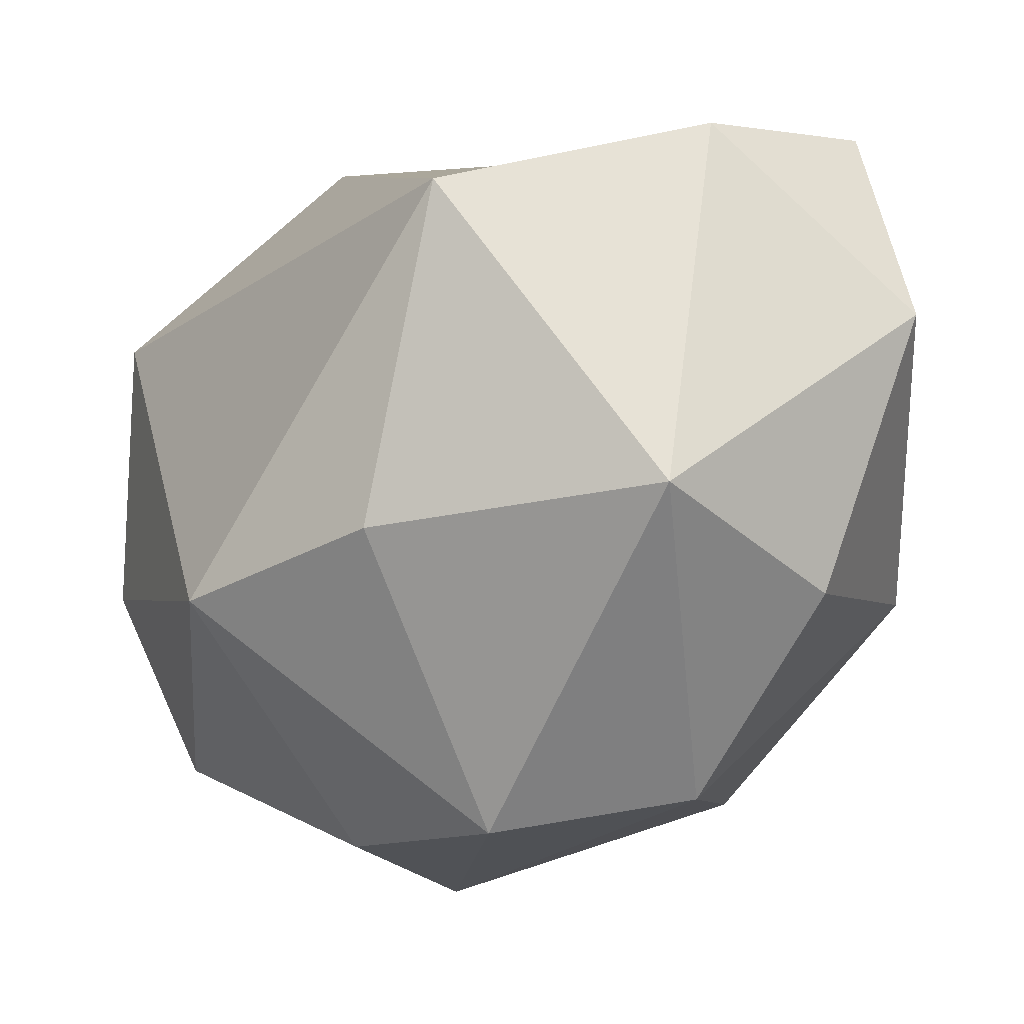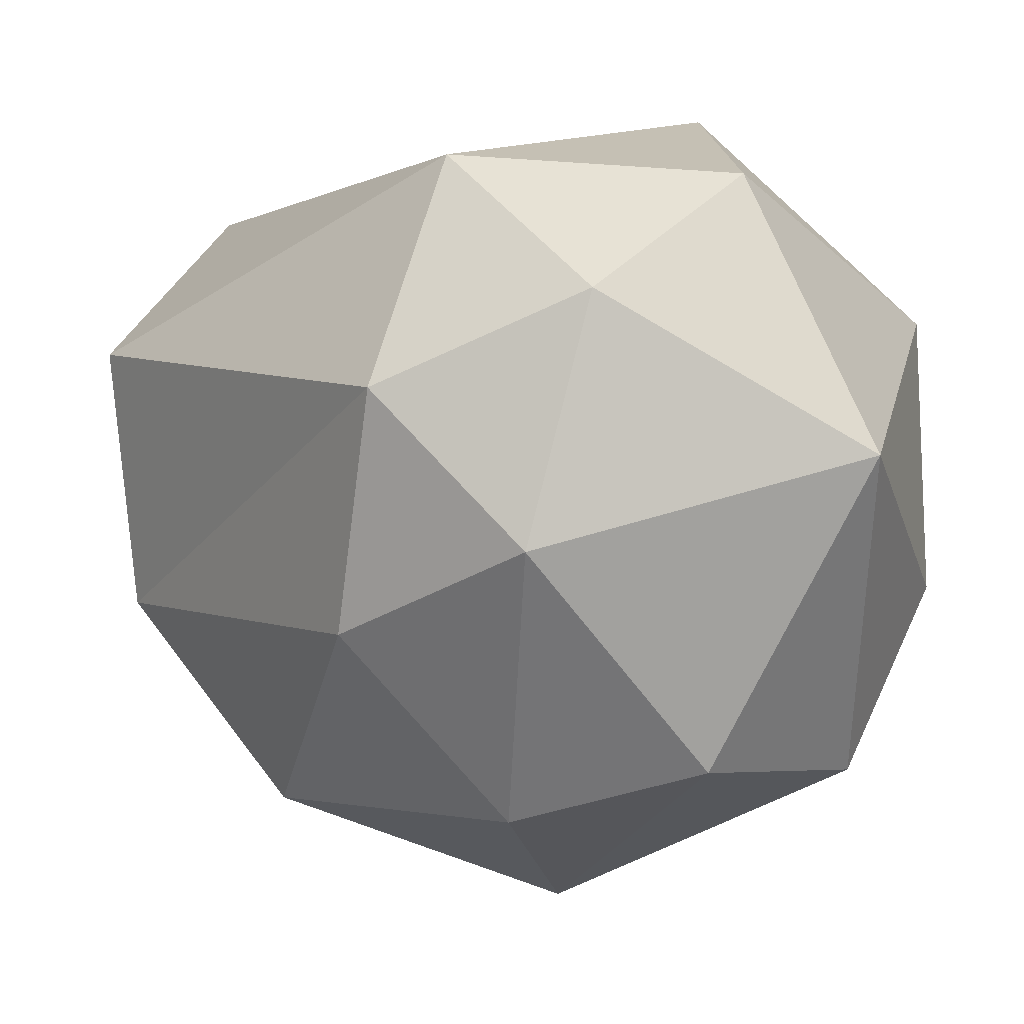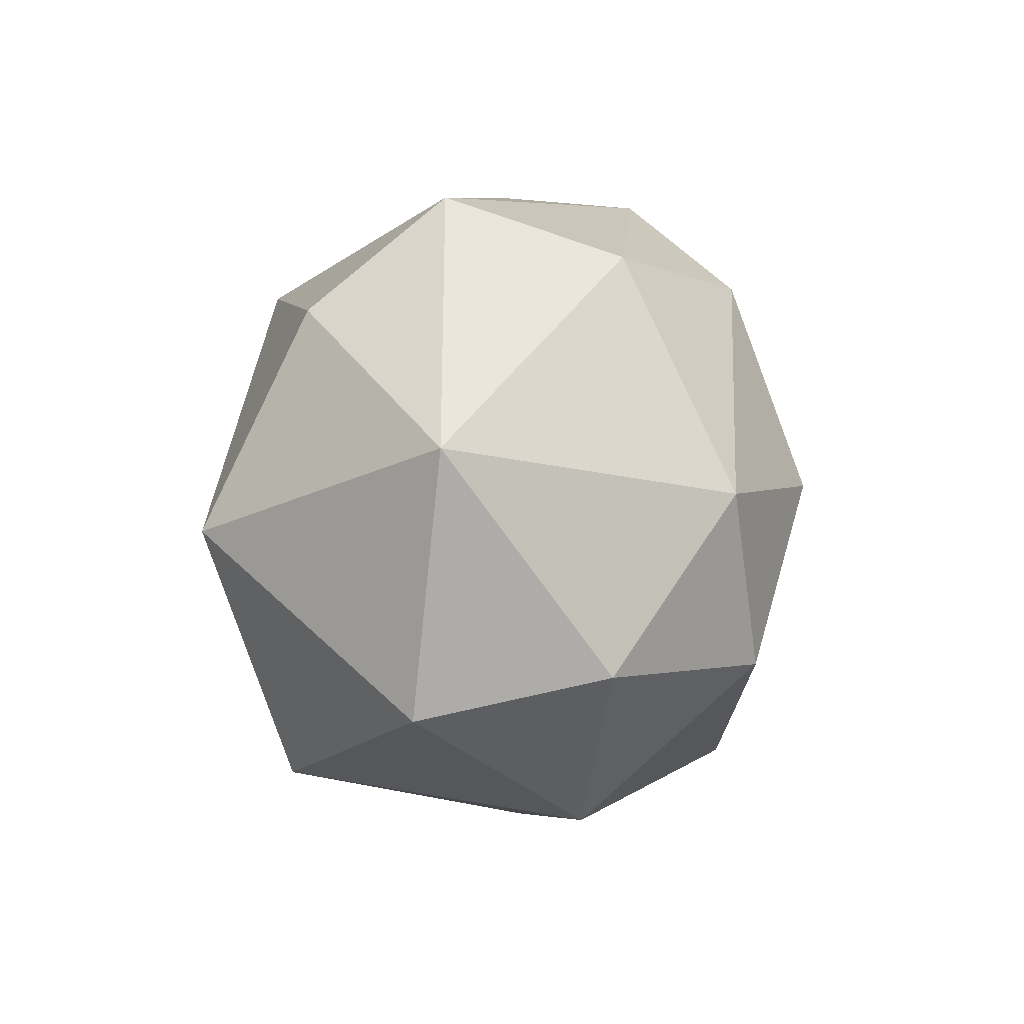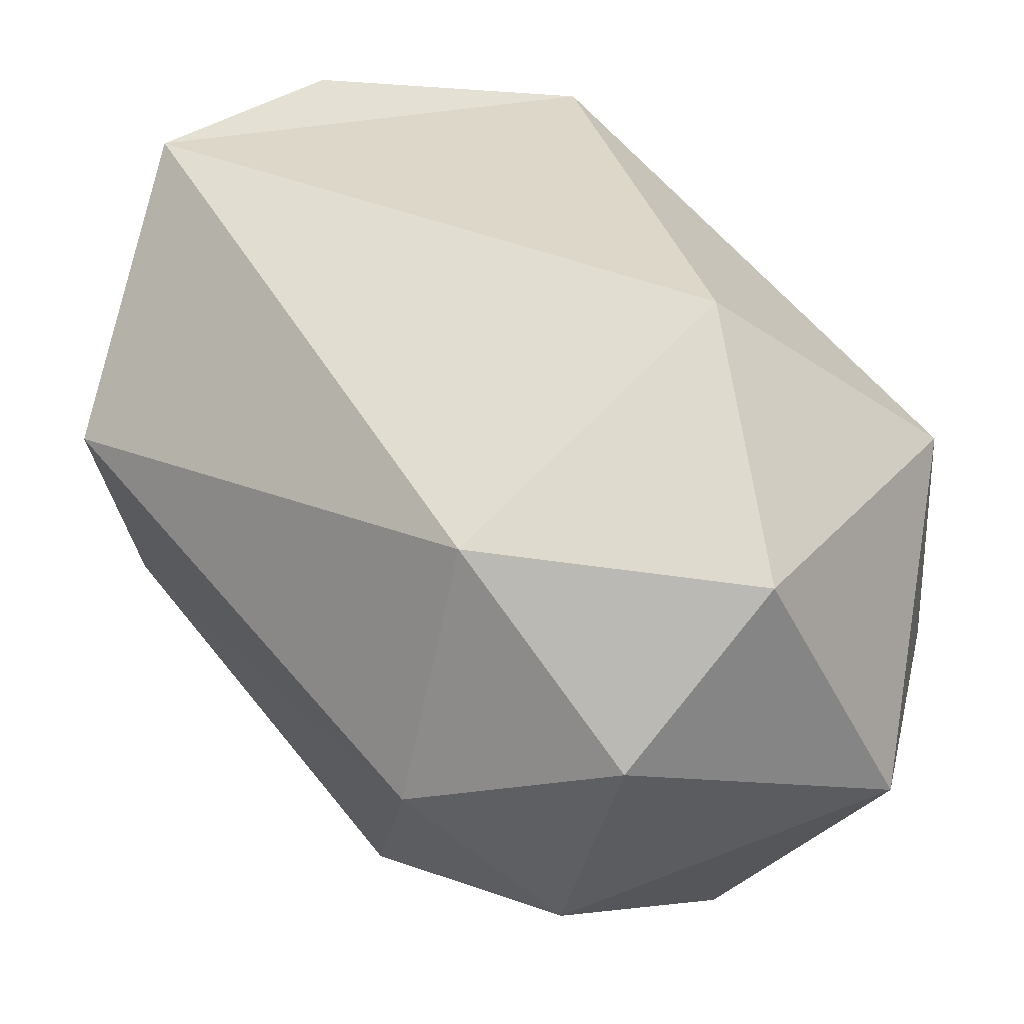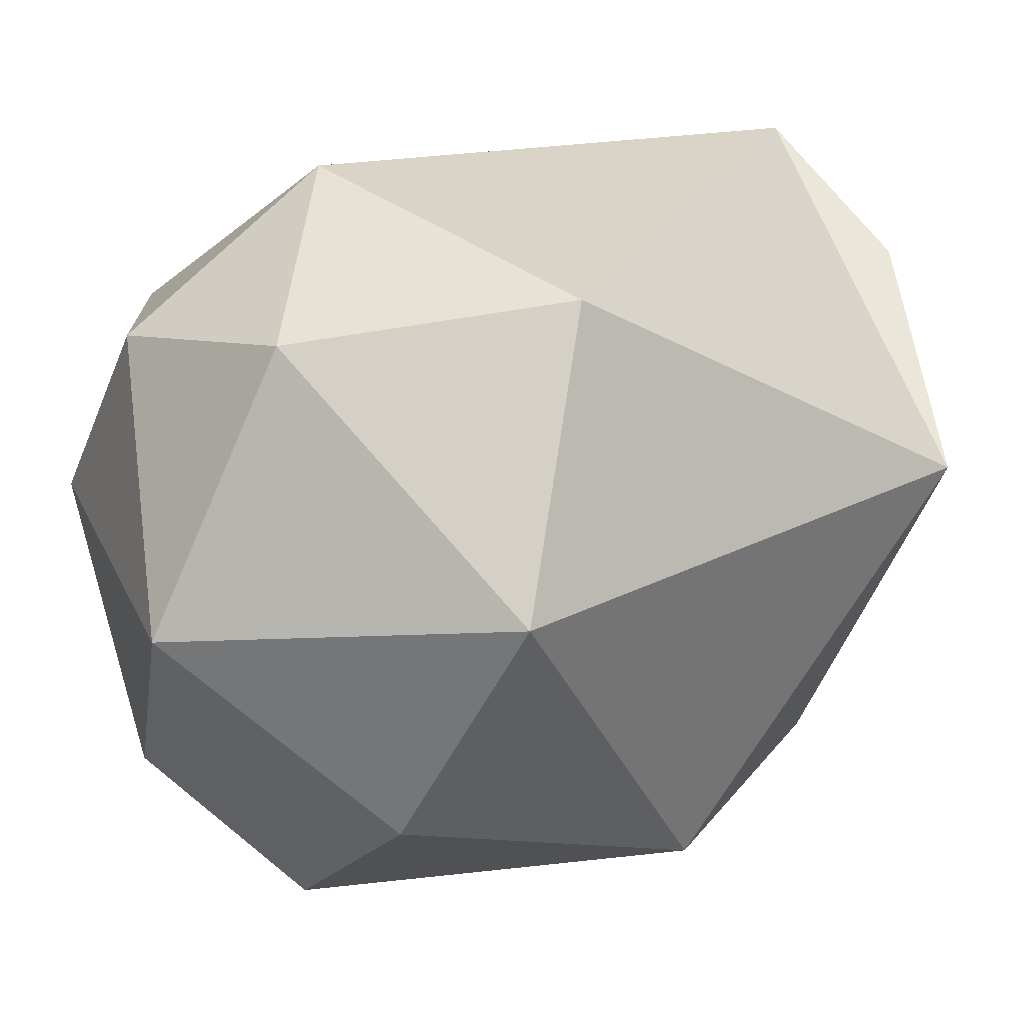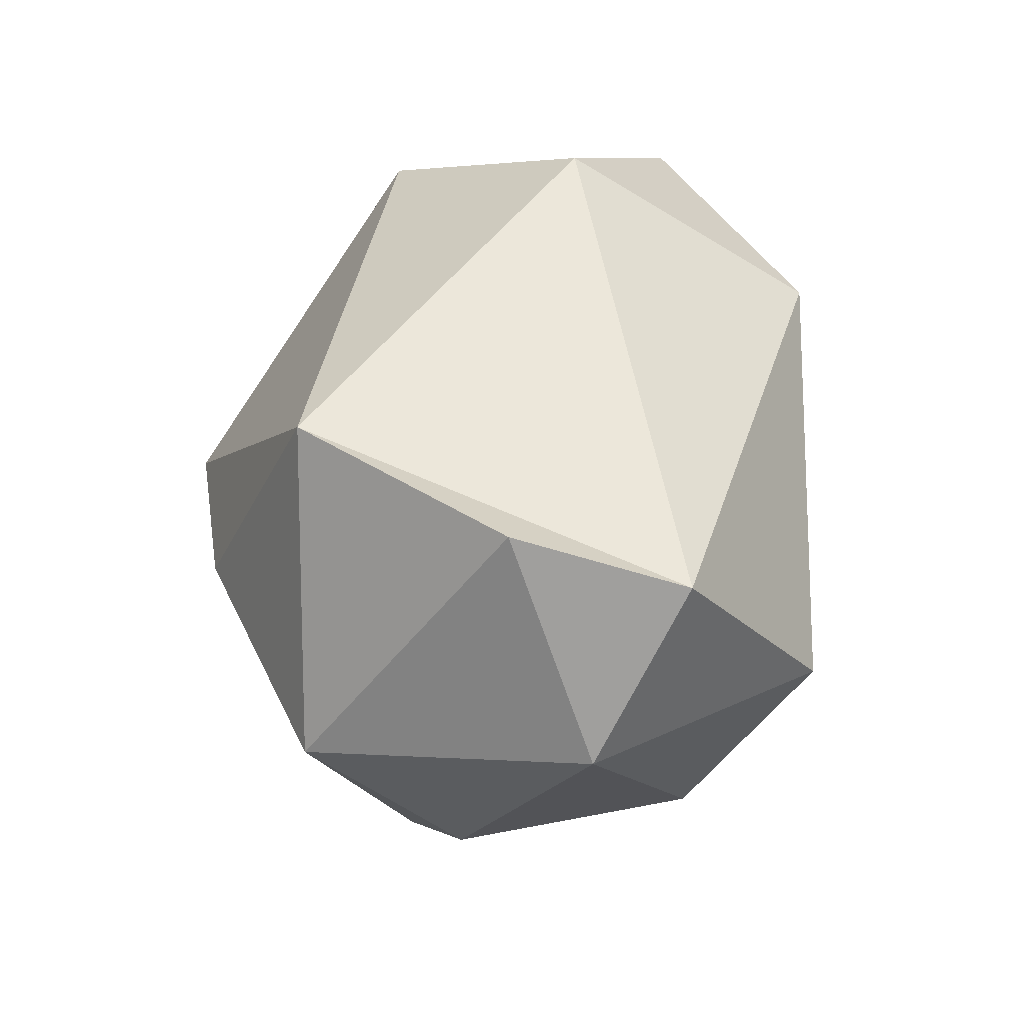
<metadata>
{"format":"obj","ext":"obj","renderer":"f3d","projection":"perspective","resolution":1024,"background":"white","views":[{"elev":-30.9,"azim":-40.6,"up":"+Z"},{"elev":15.9,"azim":142.9,"up":"+Z"},{"elev":66.2,"azim":11.1,"up":"+Y"},{"elev":69.6,"azim":138.4,"up":"+Z"},{"elev":39.9,"azim":-133.9,"up":"+Z"},{"elev":-60.0,"azim":-33.3,"up":"+Y"}]}
</metadata>
<code>
o foo.003
v 0.1323 -0.5966 -0.4782
v 0.1519 -0.2741 -0.7124
v 0.5298 -0.403 -0.2747
v 0.5377 0.3529 0.2614
v 0.443 0.6215 0.04937
v 0.2867 0.5799 0.4207
v -0.5129 0.4687 0.2444
v -0.06813 0.8356 0.1609
v -0.3932 0.6331 -0.1611
v 0.1652 0.7238 -0.3326
v -0.1867 0.6708 -0.4263
v 0.4689 -0.02521 -0.54
v 0.3707 0.4839 -0.4426
v 0.5749 0.3166 -0.1338
v 0.1454 -0.8188 -0.0573
v 0.5174 -0.491 0.1594
v 0.104 -0.7587 0.3104
v -0.04386 0.5401 0.5543
v -0.567 -0.4691 0.06189
v -0.2064 -0.7252 0.2052
v -0.292 0.1469 0.572
v -0.4913 -0.2185 -0.4285
v -0.5622 0.1475 -0.4291
v -0.1408 0.2397 -0.7071
v 0.1366 0.3134 -0.6884
v 0.2691 0.1875 0.5706
v -0.2394 -0.6355 -0.4381
v -0.1127 -0.07079 -0.7798
f 1 2 3
f 4 5 6
f 7 8 9
f 10 11 8
f 12 13 14
f 15 16 17
f 15 3 16
f 5 10 8
f 18 6 8
f 12 14 3
f 17 19 20
f 17 21 19
f 5 14 13
f 5 13 10
f 22 19 23
f 11 24 23
f 2 12 3
f 10 25 11
f 8 6 5
f 17 26 21
f 27 28 2
f 27 22 28
f 9 11 23
f 12 25 13
f 20 27 15
f 20 19 27
f 11 25 24
f 16 4 26
f 27 19 22
f 7 21 18
f 1 3 15
f 19 7 23
f 8 11 9
f 4 6 26
f 21 7 19
f 13 25 10
f 16 3 4
f 5 4 14
f 2 25 12
f 25 28 24
f 23 7 9
f 15 27 1
f 21 26 18
f 3 14 4
f 2 28 25
f 26 6 18
f 1 27 2
f 17 20 15
f 24 28 23
f 22 23 28
f 18 8 7
f 26 17 16

</code>
